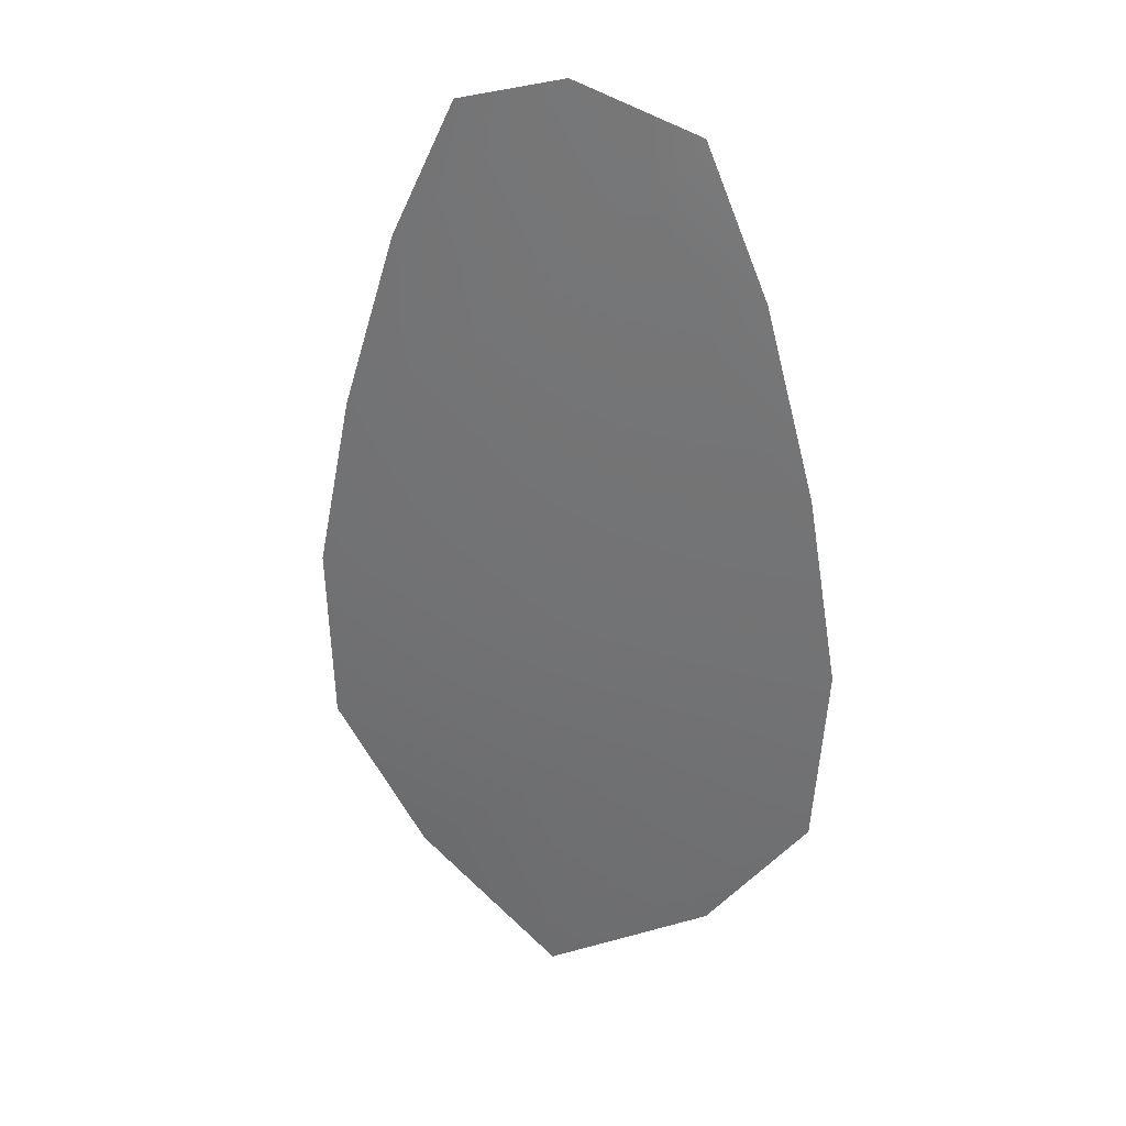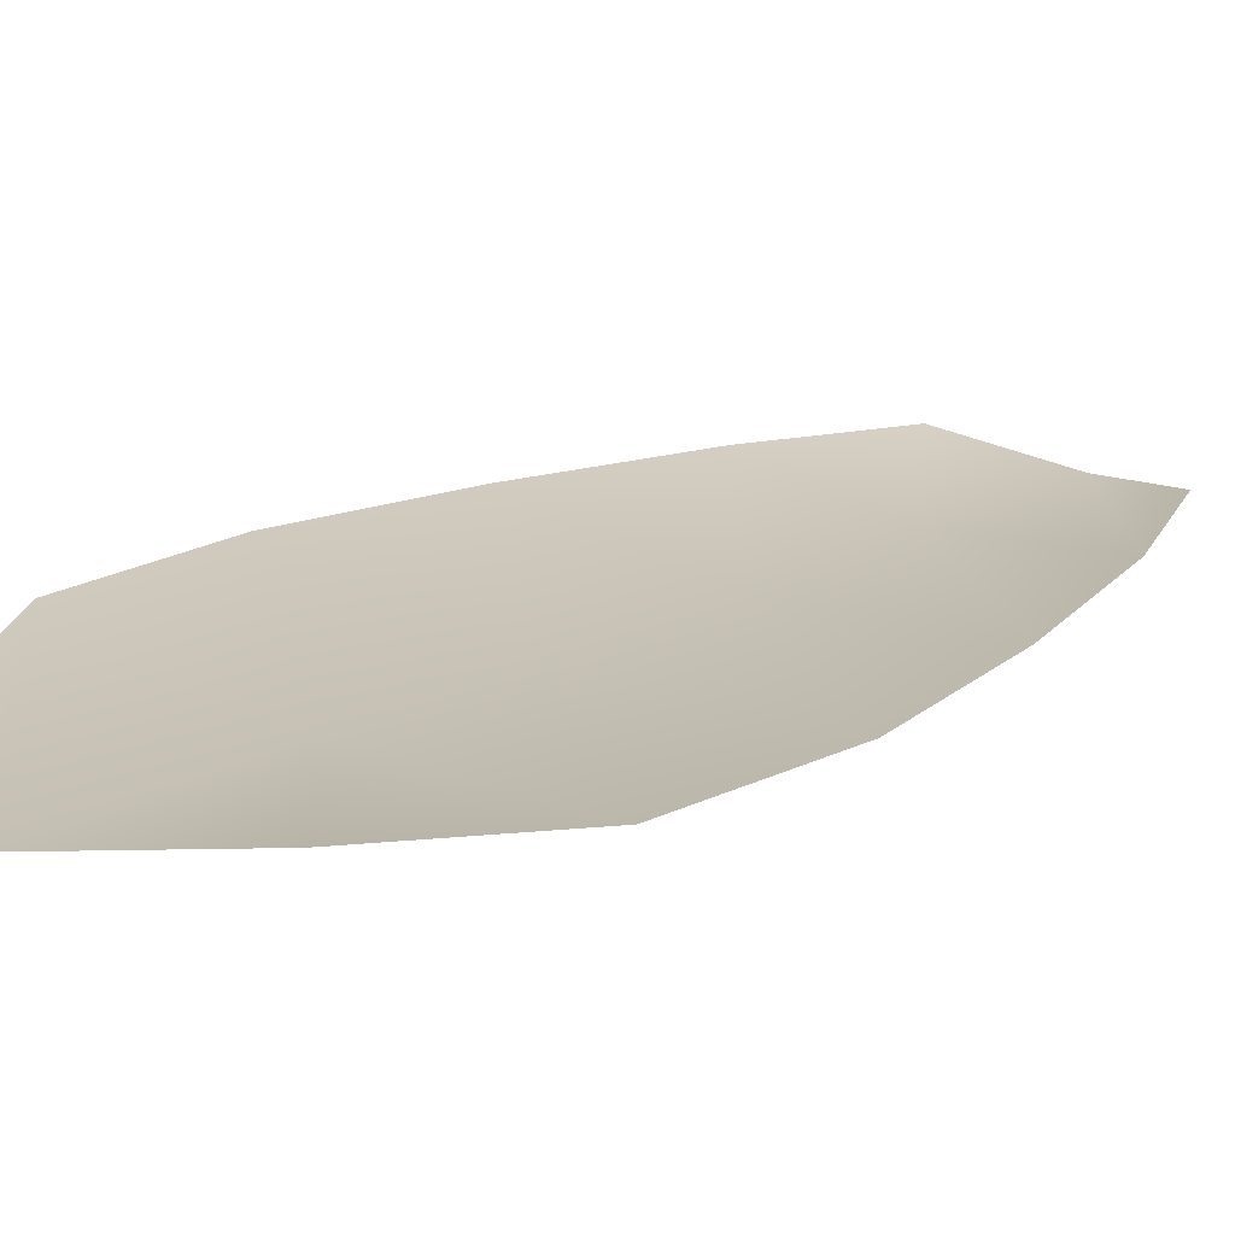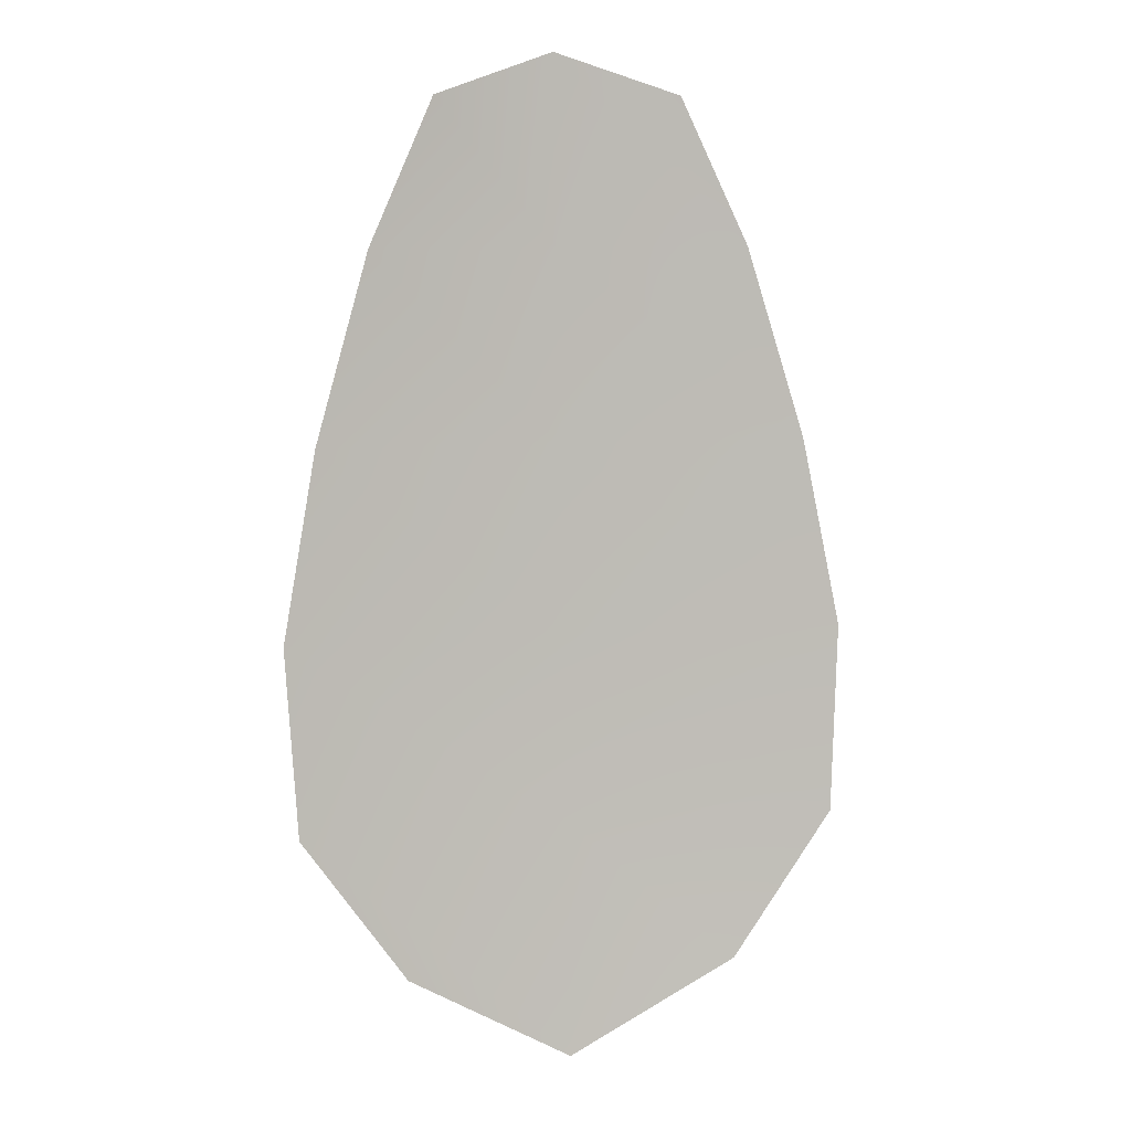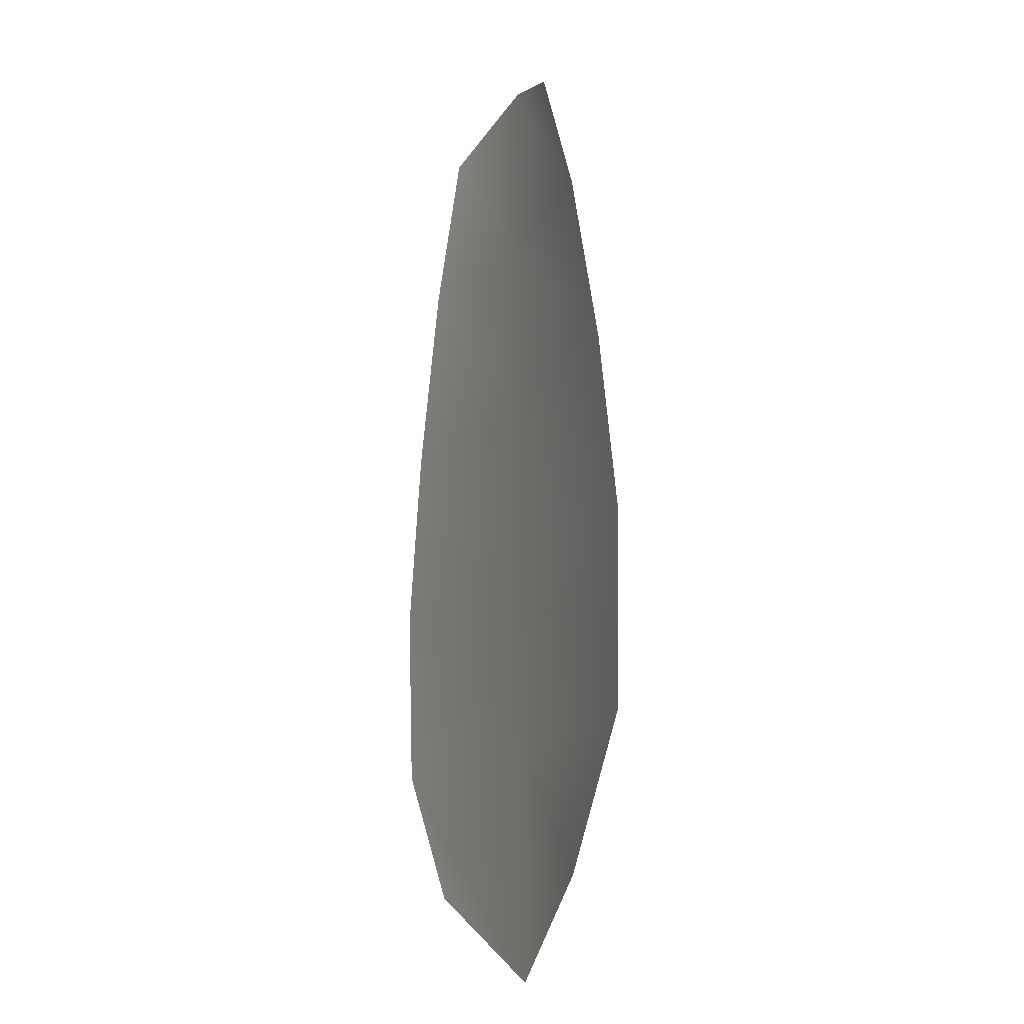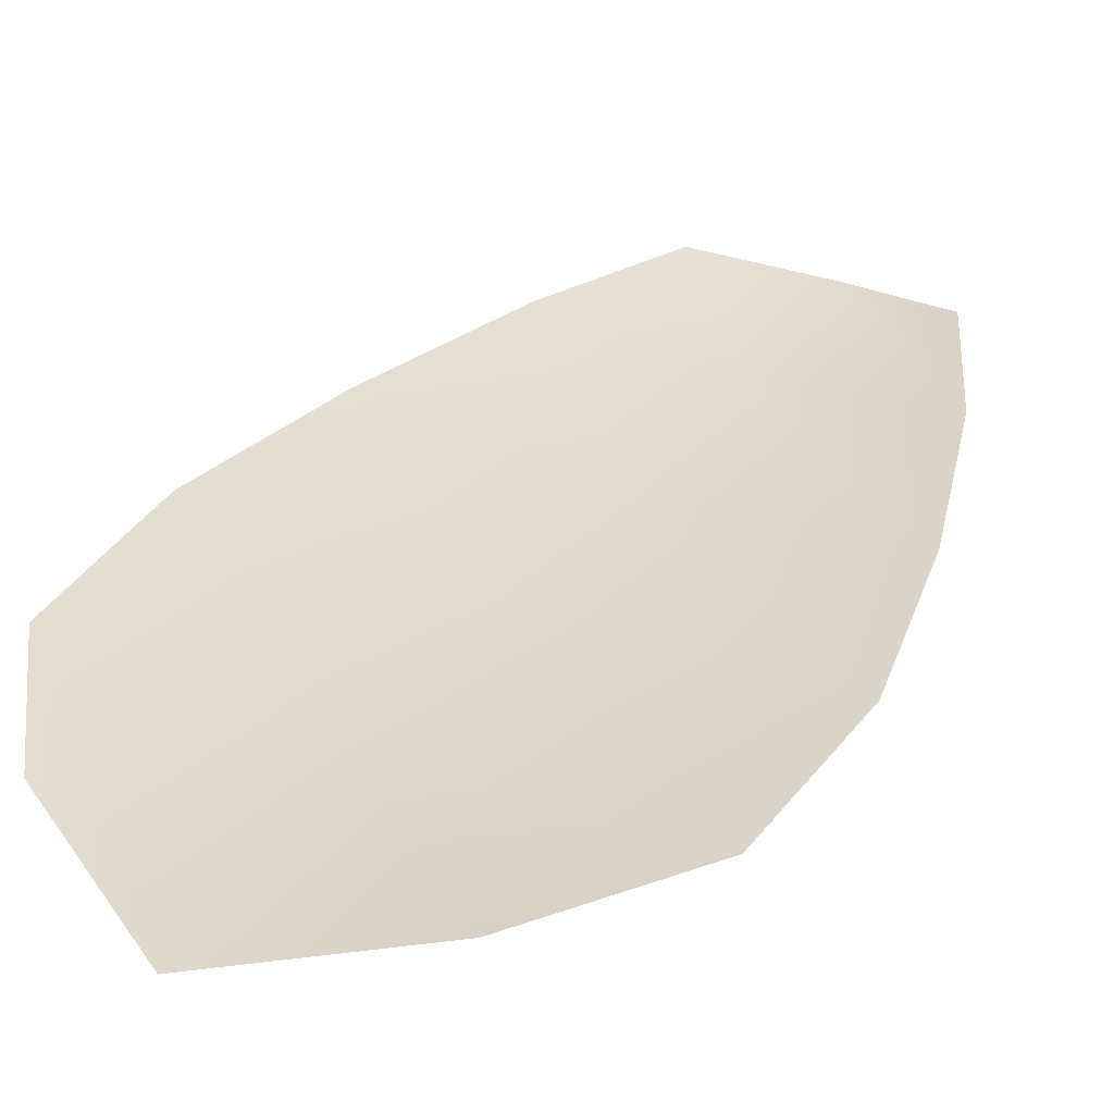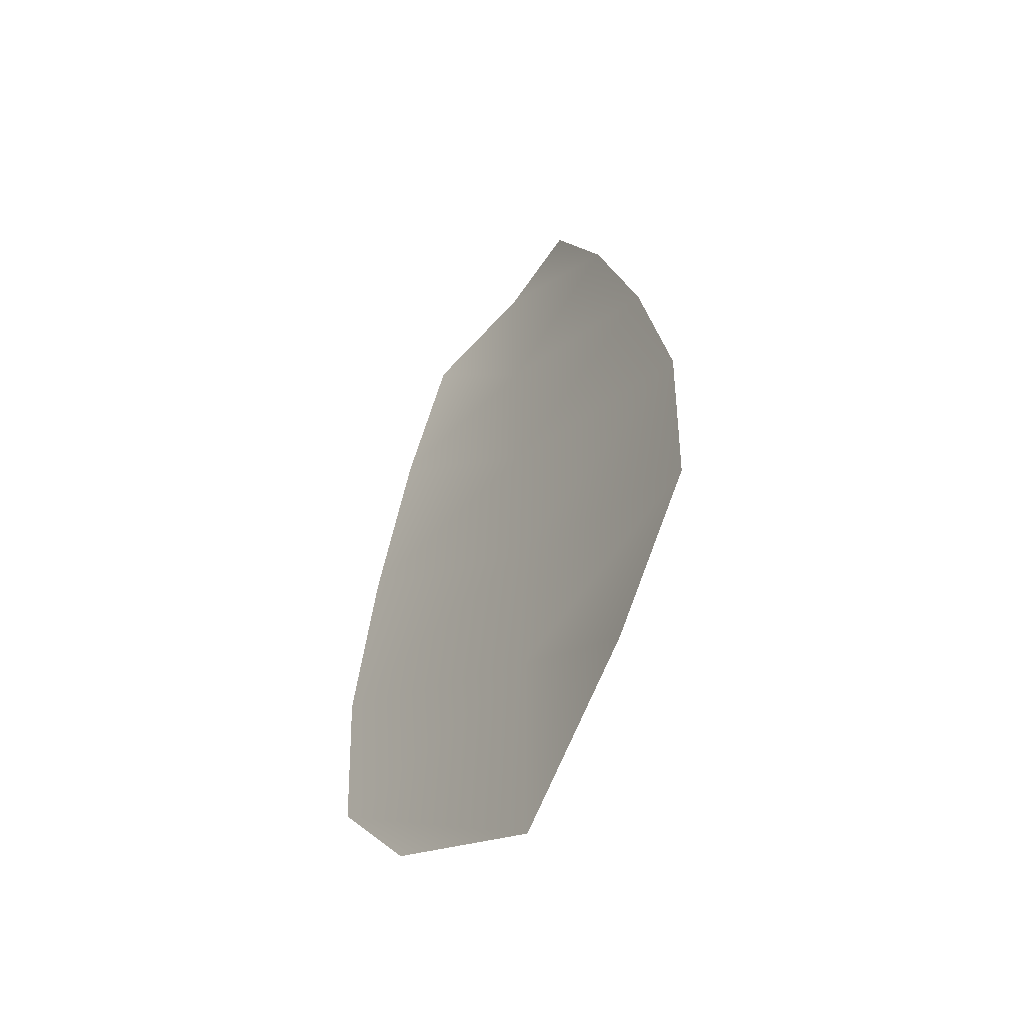
<metadata>
{"format":"obj","ext":"obj","renderer":"f3d","projection":"perspective","resolution":1024,"background":"white","views":[{"elev":30.7,"azim":-157.3,"up":"+Y"},{"elev":19.2,"azim":45.4,"up":"+Z"},{"elev":5.2,"azim":-11.5,"up":"+Y"},{"elev":-13.9,"azim":66.2,"up":"+Y"},{"elev":32.8,"azim":29.2,"up":"+Z"},{"elev":-55.3,"azim":52.4,"up":"+Y"}]}
</metadata>
<code>
o feather_flight_tertiary_036.001
v -0.2705 0.05675 0.02025
v -0.2722 0.05672 0.02025
v -0.2701 0.05074 0.02025
v -0.2724 0.0507 0.02025
v -0.2713 0.05704 0.02009
v -0.2712 0.05005 0.02009
v -0.27 0.05574 0.02025
v -0.2696 0.05442 0.02025
v -0.2693 0.0531 0.02025
v -0.2694 0.05177 0.02025
v -0.2731 0.05171 0.02025
v -0.2732 0.05303 0.02025
v -0.273 0.05436 0.02025
v -0.2726 0.0557 0.02025
v -0.2713 0.05572 0.02009
v -0.2713 0.05439 0.02009
v -0.2713 0.05307 0.02009
v -0.2712 0.05174 0.02009
f 18 10 3 6
f 11 18 6 4
f 5 1 7 15
f 15 7 8 16
f 16 8 9 17
f 17 9 10 18
f 2 5 15 14
f 14 15 16 13
f 13 16 17 12
f 12 17 18 11

</code>
